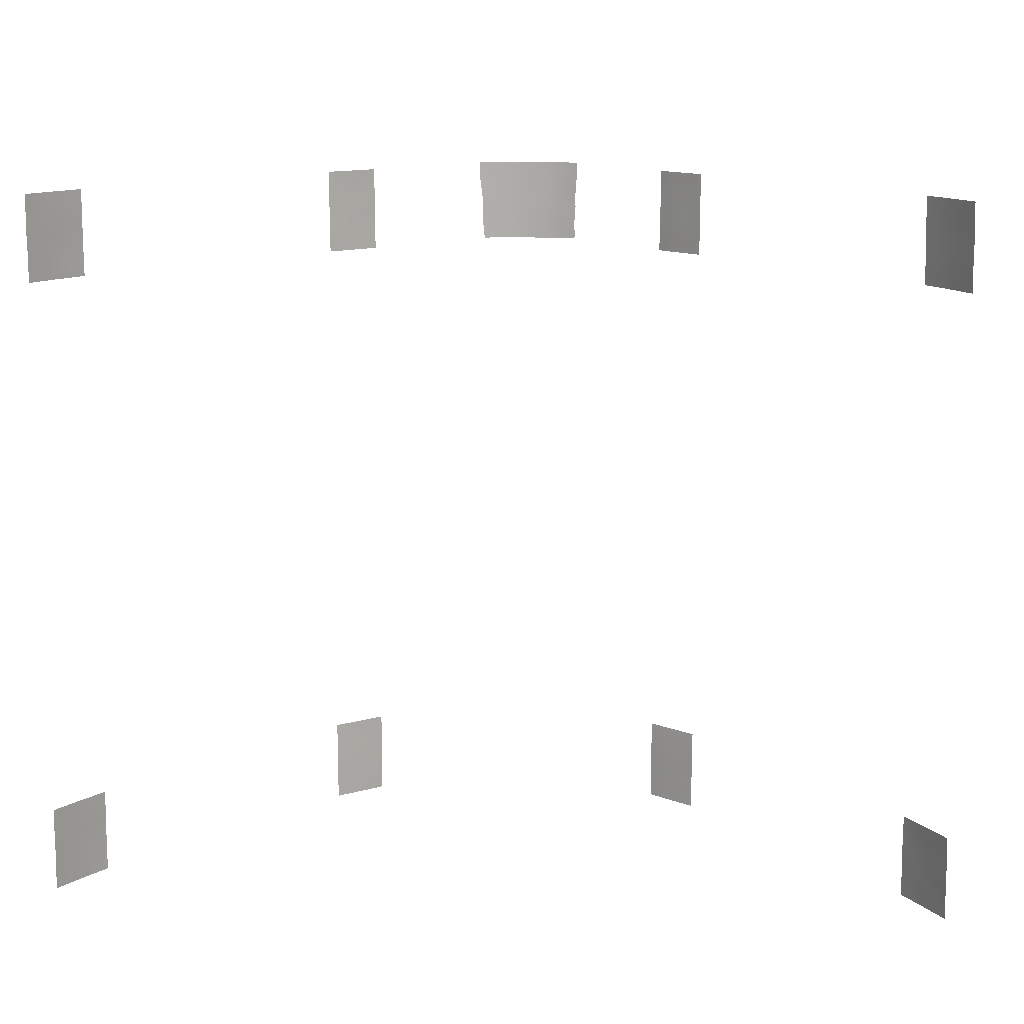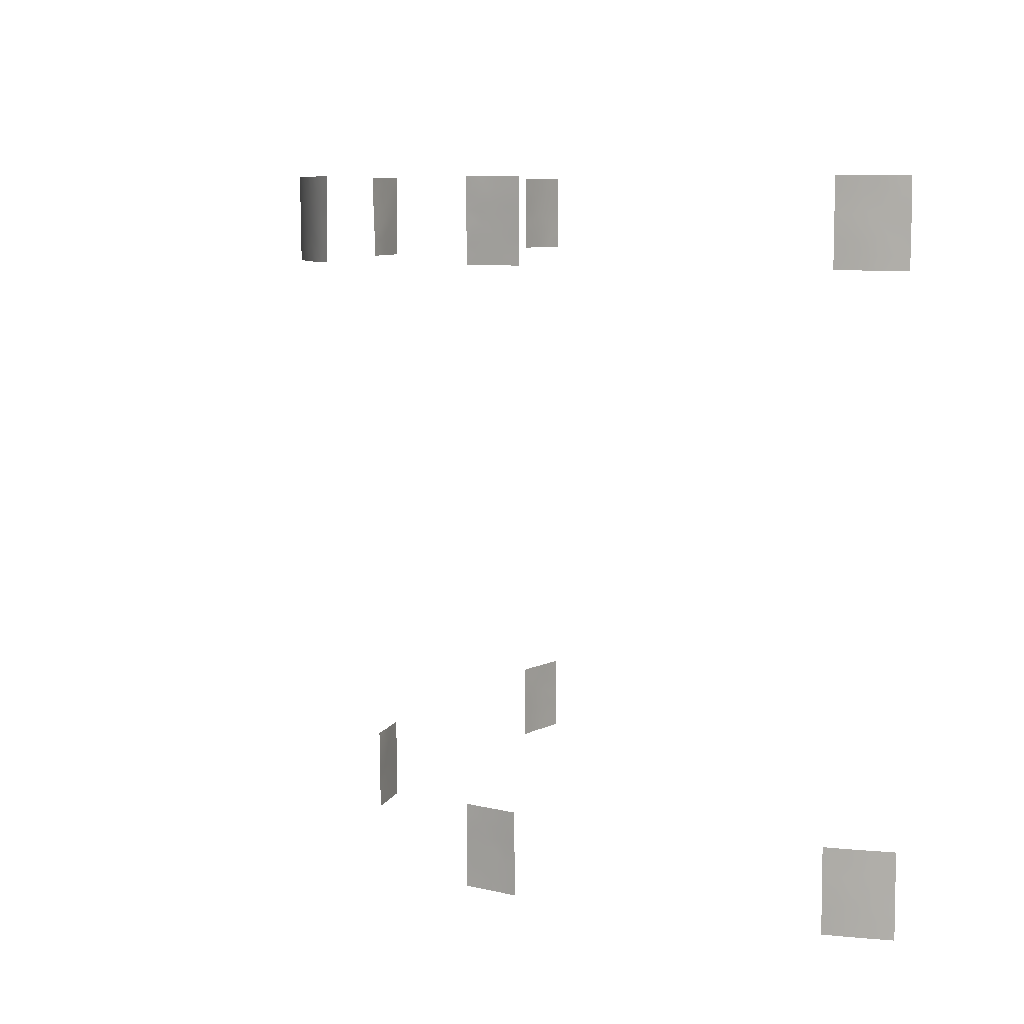
<metadata>
{"format":"obj","ext":"obj","renderer":"f3d","projection":"perspective","resolution":1024,"background":"white","views":[{"elev":13.3,"azim":4.9,"up":"+Z"},{"elev":8.3,"azim":-109.5,"up":"+Z"}]}
</metadata>
<code>
v -57.45 38.72 -45.68
v -5.834 92.29 50
v -7.024 92 50
v -62.46 30.72 42.66
v -62.5 30.72 43.77
v 23.78 75.31 -50
v 25.13 74.34 -50
v 24.57 74.71 50
v 25.54 73.71 46.55
v 24.42 74.68 45.32
v -61.07 32.97 38
v 24.28 74.98 -45.04
v -61.9 31.58 48.38
v -23.01 75.05 39.37
v 21.92 76.68 -43.28
v 21.94 76.72 -45.49
v -1.594 92.77 42.6
v 21.96 76.75 -39.4
v 23.44 75.7 -38
v 24.34 75 -38
v -60.78 33.85 -40.78
v -61.58 32.09 46.53
v 7.424 92.21 47.85
v 61.5 34.35 44.77
v 61.81 33.92 43.03
v -60.77 33.3 50
v -60.24 34.09 50
v 3.251 92.75 44.73
v 62.54 33.23 -44.97
v -21.72 76.33 47.65
v -21.74 76.37 49.88
v -23.07 75.15 47.03
v -58 37.35 39.86
v 0.3056 92.83 42.58
v 1.477 92.81 40.8
v -24.55 73.71 40.1
v -21.86 76.58 -49.62
v -22.08 76.42 -50
v -21.86 76.58 -50
v -28.26 71.67 -47.29
v -24.98 73.37 42.24
v -27.9 71.94 -50
v -28.27 71.67 -50
v -28.27 71.68 -49.48
v 60.64 35.64 43.75
v 4.418 92.62 43.1
v 2.435 92.77 42.64
v -6.639 92 44.64
v -6.633 92 44.46
v 26.42 73.43 -47.08
v 62.99 32.16 38
v 63.87 30.72 39.9
v 63.91 30.72 38
v 63.73 30.72 50
v 62.83 32.17 48.67
v 60.34 36.37 -38
v 59.37 37.86 -38
v 61.38 34.94 -42.28
v 63.23 32.11 -41.71
v 63.35 31.93 -43.63
v -57.44 38.72 -43.09
v 62.82 32.86 -46.92
v 61.62 34.63 -46.12
v -6.988 92 47.49
v -4.973 92.39 45.5
v 21.93 76.7 -47.65
v -26.46 71.97 39.22
v 61.84 33.8 46.34
v -27.24 72.46 -38
v -28.27 71.69 -38
v -28.27 71.69 -38.84
v 62.25 33.58 -41.04
v 62.22 33.55 -39.3
v 7.45 92.19 45.52
v 6.03 92.47 46.24
v -61.87 31.68 42.04
v -26.66 72.88 -39.25
v -21.84 76.54 -47.36
v -25.91 73.46 -50
v -24.82 74.28 -50
v -25.38 73.82 -46.37
v -21.66 76.23 38
v -23 75.03 38
v -21.67 76.25 39.91
v 6.149 92.42 44.06
v -62.84 30.72 -48.89
v -62.57 31.17 -50
v -0.8833 92.79 40.49
v 4.313 92.64 39.28
v 3.916 92.68 40.92
v 3.581 92.75 48.51
v 8.251 92 43.01
v 8.223 92 45.09
v -61.78 32.31 -43.82
v -62.4 31.31 -42.54
v -4.213 92.46 40.53
v -3.051 92.63 39.38
v -24.62 73.75 50
v -23.97 74.33 48.38
v -62.47 30.72 47.53
v -2.365 92.79 50
v -1.895 92.8 48.06
v -27.86 70.97 50
v -26.41 72.21 50
v -21.84 76.55 -45.34
v -25.66 73.58 -44.23
v -28.27 71.69 -40.94
v -28.28 71.7 -42.57
v -26.39 73.03 -42.48
v 60.71 36 -47.34
v -62.8 30.72 -40.24
v 26.26 73.5 -50
v 23.18 75.64 38
v 21.99 76.81 40.57
v 25.03 74.02 39.36
v 26.87 72.42 45.9
v -61.45 32.86 -50
v -61.94 32.12 -48.3
v 58.74 38.72 -40.23
v 6.146 92.42 41.92
v -23.68 75.16 -50
v -23.5 75.28 -48.78
v 22.04 76.89 42.95
v 23.27 75.6 42
v -26.93 72.66 -45.74
v 28.09 71.37 44.97
v -25.84 73.47 -38
v -58.6 37.12 -48.02
v -21.83 76.53 -38.13
v -21.83 76.53 -38
v -21.96 76.42 -38
v -27.03 72.56 -43.93
v -59.61 35.66 -45.38
v -23.29 74.93 50
v -62.78 30.72 -44.86
v 28.46 72.01 -42.76
v 28.46 72.02 -45.06
v -2.618 92.68 41.23
v -58.55 37.2 -44.16
v 62.25 33.3 41.14
v 60.89 35.29 41.49
v 28.07 71.34 41.13
v 27.04 72.25 41.63
v -58.99 35.91 50
v -58.1 37.2 48.65
v -59.07 35.77 47.59
v -58.08 37.21 46.75
v -62.5 30.72 45.19
v 59.26 37.73 38
v 60.28 35.94 50
v -27.85 70.96 47.41
v -62.81 30.72 -46.97
v 60.81 35.9 -50
v 61.12 35.43 -48.94
v -28.26 71.66 -44.85
v 62.46 33.39 -50
v -27.79 70.85 41.39
v -27.82 70.9 42.86
v 63.64 31.6 -50
v 64.2 30.72 -48.28
v 63.36 31.78 -38
v 8.068 92 40.47
v 64.15 30.72 -42.23
v 64.07 30.72 -40.17
v 64.02 30.72 -38
v 60.02 37.01 -48.78
v 58.78 38.72 -46.9
v 63.03 32.07 40.1
v 62.25 33.33 38
v -62.43 30.72 50
v -61.76 31.79 50
v 64.21 30.72 -50
v -57.75 37.72 41.75
v -58.02 37.35 43.33
v 62.07 33.73 -38
v 26.55 73.39 -41.89
v 59.54 37.59 -43.2
v 58.74 38.72 -41.54
v -58.52 36.65 38
v -59.44 35.93 -50
v 59.5 37.23 44.57
v -60.58 34.19 -46.27
v -21.67 76.26 40.54
v -22.33 75.66 40.64
v -62.76 30.72 -42.48
v 61.33 34.81 38
v 61.66 34.24 39.66
v 0.8608 92.83 38
v 2.448 92.77 39.35
v -6.471 92 39.55
v 23.87 75.02 38
v -57.01 38.72 42.72
v -58.49 36.65 50
v 60.52 36.21 -43.69
v 58.81 38.72 -49.2
v 59.29 38.06 -50
v 58.81 38.72 -50
v 58.75 38.72 -38
v 2.164 92.82 46.65
v -0.7357 92.83 44.29
v -56.99 38.72 45.21
v -58.28 36.94 45.08
v -61.69 32.46 -46.06
v -60.56 34.2 -48.37
v -59.9 34.71 41.99
v -60.24 34.13 44.21
v 59.6 37.18 40.43
v 59.64 37.08 42.54
v -61.62 32.52 -39.44
v 61.12 35.25 -40.08
v 61.37 34.77 -38
v 60.37 36.42 -41.81
v 64.13 30.72 -44
v 60.43 36.05 39.26
v 25.53 74.13 -39.86
v 21.94 76.72 -40.74
v 23.15 75.78 -42.14
v 58.32 38.72 47.78
v 59.4 37.31 46.57
v 58.34 38.72 45.14
v -60.74 33.94 -44.54
v 58.42 38.72 43.31
v 63.88 30.72 43.66
v 62.73 32.48 44.65
v 63.87 30.72 40.36
v 61.48 34.82 -44.21
v -3.02 92.68 44.35
v 64.17 30.72 -46.53
v -23.03 75.64 -41.51
v -24.04 74.87 -38
v -24.16 74.77 -40.25
v 28.44 71.97 -49.93
v 28.39 72 -50
v 28.43 71.97 -50
v 62.32 32.94 50
v 21.92 76.68 -50
v 21.98 76.78 -38
v 60.68 35.74 38
v 24.54 74.46 43.31
v 24.66 74.32 41.32
v 27.94 71.57 50
v 28.11 71.4 49.7
v 28.11 71.4 50
v 28.1 71.39 47.45
v 28.08 71.36 38.6
v -24.68 73.71 46.71
v -24.82 73.55 44.61
v 21.99 76.81 38
v -56.97 38.72 47.53
v 26.26 73.66 -38
v 28.37 72.15 -38
v 28.49 72.06 -38.07
v 22.06 76.94 44.97
v 23.1 75.97 46.55
v 22.12 77.03 47.58
v 26.74 72.61 48.19
v 28.49 72.06 -38
v 25.79 73.36 38
v 27.13 72.2 43.83
v 28.09 71.37 44.45
v -59.81 34.86 38
v -4.154 92.47 38
v -1.765 92.74 38
v -4.679 92.37 38
v -59.61 35.55 -38
v -0.3541 92.89 50
v -22.4 75.68 42.21
v -21.72 76.34 45.64
v -6.286 92 38
v 2.905 92.81 50
v 8.104 92 38
v 8.147 92 38.58
v 5.997 92.42 38
v -25.71 73.58 -40.76
v -1.447 92.83 46
v -22.5 75.57 43.9
v 61.1 34.74 50
v 58.26 38.72 50
v 58.94 37.82 50
v 63.78 30.72 47.79
v 63.4 31.32 47.85
v 58.45 38.72 41.48
v 58.5 38.72 39.05
v 58.52 38.72 38
v -60.95 33.62 -42.62
v -21.72 76.34 43.01
v -62.48 30.72 40.36
v -62.47 30.72 38
v 28.44 71.97 -47.5
v 63.87 30.72 41.03
v -25.25 73.92 -39.29
v 64.19 30.72 -47.27
v 1.314 92.84 44.41
v -5.664 92.19 39.96
v -21.84 76.28 50
v -3.908 92.6 48.36
v -58.2 37.67 -50
v -57.45 38.72 -47.87
v -57.46 38.72 -47.28
v -21.84 76.54 -42.85
v 26.36 73.02 50
v -24.7 73.52 38
v 5.15 92.62 50
v 5.729 92.54 48.26
v 7.687 92.2 50
v 1.228 92.89 50
v 1.629 92.87 48.79
v -59.71 35.41 -40.29
v 63.84 30.72 45.91
v -57.46 38.72 -50
v 59.52 37.68 -46.97
v -21.86 76.58 -40.22
v 58.78 38.72 -46.2
v -62.77 30.72 -38.04
v -62.75 30.74 -38
v -60.65 34.08 -50
v -57.01 38.72 40.43
v -26.37 72.04 38
v -59.66 35.58 -47.44
v -3.538 92.63 46.47
v 58.73 38.72 -43.22
v -5.408 92.27 42.2
v -57.4 38.72 -40.64
v -57.37 38.72 -38
v -58.44 37.22 -38
v -27.83 70.92 45.38
v -62.85 30.72 -50
v 23.25 75.79 44.2
v -6.586 92 41.82
v -62.77 30.72 -38
v -62.16 31.64 -38
v -61.02 33.43 -38
v 26.07 73.11 38
v 28.09 71.37 38
v 58.75 38.72 -43.75
v 8.409 92 47.56
v 3.443 92.71 38
v 8.427 92 50
v 22.12 77.03 47.81
v 22.13 77.04 50
v -27.78 70.83 40.41
v -27.78 70.84 38
v -21.74 76.37 50
v -56.99 38.72 38
v -57.08 38.62 50
v -57 38.72 50
v -57 38.72 49.92
v -60.45 33.89 39.78
v 25.34 74.2 -48.66
v -26.35 72.16 43.87
v 25.67 73.98 -45.26
v 62.37 33.43 -42.95
v -25.06 74.08 -48.39
v 6.098 92.39 39.91
v -23.02 75.62 -43.77
v -6.893 92 46.7
v 60.51 36.26 -45.49
v 61.69 34.57 -50
v -22.88 75.74 -45.73
v -59.11 35.81 43.65
v 60.49 35.77 46.19
v -58.67 36.42 41.58
v -61.02 32.99 42.17
v 63.01 32.36 -40.09
v 59.35 37.85 -41.62
v 27.37 72.82 -40.58
v 28.47 72.03 -40.16
v 25.78 73.38 44.55
v -4.282 92.54 50
v 23.01 75.84 39.47
v 24.71 74.66 -41.67
v -23.52 74.66 43.27
v 25.84 73.31 42.59
v -61.08 32.84 48.2
v 63.54 31.68 -45.59
v 59.91 37.07 -39.93
v 28.07 71.34 42.39
v -60.1 34.29 48.78
v 25.08 74.19 48.5
v 24.72 74.65 -46.8
v 23.45 75.56 -48.26
v -59.32 35.52 39.89
v -24.15 74.76 -44.94
v 62.8 32.28 46.91
v -26.78 71.89 48.62
v 26.97 73.06 -43.95
v -25.43 73.07 48.45
v 27.26 72.81 -48.82
v -26.3 72.28 45.98
v 23.54 75.63 48.43
v 23.15 76.06 50
v -23.34 74.85 45.21
v -22.81 75.8 -39.35
v -26.68 71.85 41.98
v 24.24 74.9 47.16
v -22.64 75.56 48.8
v 23.19 75.78 -46.31
v -59.79 35.38 -43.36
v -27.3 72.39 -40.81
v 4.8 92.62 45
v -26.83 72.71 -48.13
v 23.51 75.53 -39.9
v 62.01 33.46 48.32
v -58.57 37.17 -46.2
v -23.77 75.06 -46.99
v 62.99 32.12 41.9
v -59.27 35.51 45.7
v -60.53 34.19 -39.25
v 59.57 37.58 -44.91
v -61.67 31.99 39.93
v -24.53 74.46 -42.53
v 61.94 34.16 -48.27
v 63.25 32.17 -48.49
v 23.11 75.83 -44.25
v 4.26 92.68 46.68
v 0.4249 92.84 39.2
v -58.76 36.84 -41.8
v 0.3831 92.86 45.75
v -26.2 72.4 47.41
v -23.36 74.78 41.28
v 27.16 72.92 -45.68
v 24.18 75.05 -43.33
v 60.97 35.03 47.93
v -5.459 92.32 46.99
v 0.2127 92.88 47.55
v -60.03 34.97 -41.81
v -5.036 92.35 44.03
v 25.95 73.2 40.37
v -58.58 37.05 -39.45
v 27.16 72.15 39.43
v -5.751 92.28 48.71
v -3.562 92.61 42.57
v 25.39 74.19 -43.54
v -61.48 32.26 44.2
v -61.79 32.29 -41.58
v -26.21 72.22 40.63
v 59.68 36.84 48.33
v -60.56 33.62 46.04
v 27.39 72.83 -39.16
v -60.05 34.36 47.14
v 23.79 75.12 40.39
f 6 7 349
f 9 395 10
f 15 16 414
f 16 397 414
f 237 18 19
f 27 26 378
f 30 31 396
f 396 32 30
f 34 88 35
f 17 88 34
f 37 38 39
f 43 42 44
f 48 49 427
f 52 51 53
f 54 235 55
f 376 56 57
f 62 29 63
f 36 41 436
f 436 67 36
f 69 70 71
f 69 71 77
f 71 107 399
f 122 121 37
f 37 78 122
f 83 82 14
f 82 84 14
f 86 87 118
f 415 304 91
f 92 93 74
f 96 97 138
f 98 104 387
f 104 103 385
f 107 108 399
f 111 185 95
f 95 435 111
f 376 57 119
f 441 114 370
f 58 212 194
f 38 37 121
f 69 77 127
f 129 130 131
f 9 368 116
f 42 79 401
f 44 42 401
f 401 40 44
f 137 386 421
f 134 98 99
f 135 152 203
f 137 136 386
f 140 25 141
f 142 377 143
f 146 147 145
f 100 148 22
f 100 22 13
f 152 86 118
f 118 203 152
f 153 358 154
f 155 40 125
f 158 157 394
f 156 159 413
f 161 175 73
f 161 73 364
f 162 92 120
f 164 165 161
f 51 168 169
f 170 100 13
f 13 171 170
f 172 160 159
f 60 352 29
f 176 433 386
f 45 24 361
f 203 182 221
f 84 183 184
f 186 169 187
f 188 337 189
f 191 258 115
f 173 192 174
f 145 193 144
f 311 167 195
f 195 197 196
f 119 57 198
f 199 293 28
f 34 293 200
f 311 166 110
f 211 210 73
f 210 72 73
f 163 164 59
f 175 211 73
f 119 178 365
f 105 300 355
f 215 371 176
f 371 433 176
f 218 220 219
f 181 219 220
f 141 208 207
f 220 222 181
f 223 224 406
f 187 140 141
f 216 15 217
f 52 225 168
f 168 51 52
f 432 227 427
f 228 213 375
f 411 229 231
f 131 230 393
f 232 233 234
f 63 226 357
f 66 236 381
f 19 18 402
f 216 402 18
f 124 240 239
f 46 28 47
f 200 17 34
f 110 63 357
f 241 242 243
f 93 336 74
f 74 23 75
f 85 74 75
f 126 244 116
f 249 145 147
f 252 251 439
f 16 66 397
f 255 253 254
f 244 256 116
f 215 20 402
f 251 252 257
f 63 110 412
f 116 259 126
f 261 179 382
f 1 61 139
f 368 9 10
f 10 239 368
f 13 374 26
f 75 304 415
f 264 262 97
f 431 296 369
f 296 101 369
f 101 102 266
f 97 262 263
f 268 30 32
f 264 294 269
f 294 190 269
f 271 272 273
f 411 109 106
f 275 425 102
f 124 123 114
f 371 215 402
f 403 277 423
f 239 240 373
f 278 218 279
f 207 282 283
f 283 149 207
f 149 283 284
f 139 61 417
f 186 187 214
f 187 141 214
f 403 55 235
f 279 218 437
f 54 281 280
f 287 288 410
f 281 54 55
f 201 249 147
f 289 137 421
f 290 223 406
f 182 118 204
f 25 224 24
f 230 127 291
f 291 231 230
f 292 228 375
f 56 376 210
f 14 84 184
f 182 204 319
f 45 181 208
f 155 125 132
f 31 295 396
f 81 353 405
f 180 297 128
f 274 231 291
f 361 24 68
f 49 329 322
f 322 432 427
f 395 254 10
f 298 299 128
f 403 235 277
f 148 5 434
f 5 4 76
f 23 304 75
f 85 400 46
f 164 161 364
f 302 36 67
f 196 153 166
f 106 109 132
f 192 201 174
f 144 27 378
f 201 202 174
f 270 91 303
f 91 304 303
f 266 425 307
f 266 307 306
f 423 150 437
f 297 310 298
f 417 61 323
f 28 415 199
f 9 116 256
f 136 367 366
f 300 312 229
f 312 393 229
f 313 167 311
f 349 380 381
f 331 111 209
f 111 331 314
f 238 214 149
f 34 47 293
f 108 155 132
f 117 316 204
f 117 204 118
f 22 148 434
f 405 383 81
f 132 125 106
f 125 81 106
f 194 357 226
f 405 359 383
f 438 374 22
f 112 233 388
f 87 117 118
f 211 56 210
f 212 376 365
f 135 203 94
f 223 309 224
f 416 189 35
f 302 83 14
f 14 36 302
f 227 320 65
f 365 321 177
f 224 309 384
f 317 192 173
f 317 173 33
f 316 180 204
f 180 128 319
f 210 212 58
f 60 375 213
f 225 290 168
f 169 168 140
f 226 58 194
f 323 324 429
f 350 158 394
f 87 86 327
f 259 368 373
f 293 418 200
f 12 380 351
f 10 328 239
f 94 435 95
f 95 135 94
f 135 95 185
f 25 24 45
f 232 289 388
f 177 409 194
f 85 92 74
f 222 282 208
f 282 207 208
f 72 210 58
f 322 329 294
f 190 294 329
f 181 222 208
f 330 314 315
f 320 296 424
f 315 314 331
f 209 332 331
f 253 123 328
f 102 320 275
f 325 265 429
f 318 302 67
f 28 293 47
f 120 85 46
f 89 90 189
f 333 334 430
f 299 1 404
f 404 128 299
f 323 429 417
f 297 298 128
f 35 47 34
f 265 332 408
f 296 320 102
f 102 101 296
f 272 162 354
f 29 226 63
f 321 335 177
f 286 268 276
f 127 77 291
f 183 286 267
f 267 184 183
f 21 435 285
f 91 270 307
f 97 263 88
f 307 270 306
f 102 425 266
f 338 23 336
f 250 215 439
f 303 304 305
f 23 338 305
f 4 287 76
f 337 273 89
f 390 8 391
f 250 20 215
f 301 256 241
f 244 242 256
f 256 242 241
f 8 379 301
f 182 319 133
f 300 229 355
f 90 120 46
f 258 333 115
f 268 32 392
f 415 91 199
f 199 91 307
f 342 318 67
f 343 295 31
f 326 158 350
f 103 151 385
f 214 141 207
f 309 280 281
f 25 45 141
f 45 208 141
f 213 163 60
f 163 59 60
f 254 253 328
f 88 263 416
f 416 35 88
f 123 124 328
f 124 239 328
f 392 247 372
f 312 129 393
f 411 231 274
f 281 55 384
f 41 350 394
f 72 364 73
f 238 186 214
f 378 374 440
f 344 317 33
f 179 344 33
f 188 189 416
f 77 71 399
f 274 291 77
f 311 195 166
f 347 346 345
f 249 347 345
f 249 345 145
f 398 426 285
f 364 72 59
f 72 58 352
f 368 259 116
f 332 209 408
f 209 435 21
f 295 134 396
f 396 99 32
f 80 121 122
f 437 219 361
f 335 313 409
f 313 311 409
f 66 381 397
f 292 375 62
f 227 17 200
f 335 409 177
f 275 320 227
f 275 227 200
f 212 177 194
f 246 32 99
f 209 111 435
f 307 425 199
f 349 7 112
f 348 410 11
f 422 12 433
f 179 33 382
f 421 351 50
f 59 352 60
f 424 64 356
f 65 424 356
f 23 74 336
f 33 362 382
f 79 80 353
f 89 354 90
f 105 355 359
f 399 108 109
f 110 357 311
f 390 339 255
f 114 248 370
f 113 191 370
f 88 138 97
f 394 157 436
f 383 355 411
f 427 65 48
f 356 48 65
f 133 404 139
f 277 150 423
f 120 90 354
f 353 401 79
f 358 412 154
f 412 358 156
f 78 105 359
f 413 159 160
f 62 413 292
f 412 156 413
f 60 29 375
f 352 226 29
f 226 352 58
f 181 45 361
f 203 221 94
f 221 182 133
f 17 138 88
f 202 201 147
f 166 154 110
f 59 164 364
f 365 178 321
f 365 177 212
f 361 219 181
f 224 25 406
f 12 422 414
f 393 230 231
f 17 432 138
f 142 430 245
f 350 389 326
f 246 389 247
f 366 367 439
f 414 397 12
f 381 236 6
f 240 428 373
f 412 110 154
f 13 26 171
f 431 369 2
f 286 276 267
f 420 372 41
f 411 274 109
f 114 441 124
f 217 371 402
f 276 372 267
f 420 267 372
f 55 403 384
f 143 373 428
f 373 143 259
f 371 422 433
f 26 374 378
f 20 19 402
f 279 437 150
f 376 212 210
f 294 96 322
f 274 399 109
f 377 260 259
f 353 122 405
f 122 353 80
f 33 173 362
f 360 362 174
f 90 47 35
f 304 23 305
f 9 256 379
f 136 176 386
f 6 349 381
f 397 380 12
f 132 109 108
f 374 13 22
f 112 388 349
f 365 376 119
f 224 384 68
f 168 290 406
f 169 140 187
f 11 261 348
f 264 96 294
f 322 96 432
f 96 138 432
f 383 106 81
f 239 373 368
f 349 50 380
f 351 380 50
f 420 41 36
f 360 202 407
f 388 289 50
f 194 409 357
f 233 232 388
f 349 388 50
f 120 92 85
f 246 99 387
f 98 387 99
f 371 217 422
f 355 383 359
f 370 191 441
f 202 360 174
f 94 221 285
f 267 420 184
f 366 215 176
f 273 354 89
f 339 390 391
f 391 340 339
f 255 254 390
f 379 256 301
f 46 47 90
f 115 428 240
f 268 392 276
f 392 32 246
f 247 350 41
f 393 129 131
f 104 385 387
f 276 392 372
f 392 246 247
f 372 247 41
f 229 393 231
f 341 436 157
f 41 394 436
f 8 390 379
f 395 379 390
f 379 395 9
f 384 309 281
f 78 405 122
f 77 399 274
f 224 68 24
f 195 196 166
f 221 398 285
f 72 352 59
f 396 134 99
f 397 381 380
f 375 29 62
f 413 62 412
f 407 438 206
f 36 14 420
f 28 400 415
f 75 400 85
f 120 354 162
f 81 125 401
f 189 337 89
f 217 402 216
f 1 139 404
f 400 75 415
f 400 28 46
f 166 153 154
f 405 78 359
f 140 406 25
f 265 408 308
f 328 10 254
f 308 408 21
f 408 209 21
f 409 311 357
f 40 401 125
f 354 273 272
f 411 106 383
f 412 62 63
f 401 353 81
f 413 160 292
f 414 217 15
f 389 350 247
f 403 68 384
f 259 143 377
f 143 430 142
f 21 426 308
f 398 133 139
f 97 96 264
f 416 263 188
f 275 418 425
f 322 427 49
f 385 419 387
f 418 275 200
f 398 139 417
f 355 229 411
f 259 260 126
f 418 293 199
f 64 431 3
f 421 386 351
f 389 151 326
f 421 50 289
f 206 363 205
f 90 35 189
f 151 419 385
f 419 151 389
f 389 246 419
f 387 419 246
f 420 14 184
f 414 422 217
f 205 363 348
f 147 407 202
f 146 407 147
f 382 205 348
f 429 324 325
f 424 296 431
f 320 424 65
f 115 333 428
f 426 21 285
f 425 418 199
f 390 254 395
f 64 424 431
f 133 398 221
f 360 407 206
f 398 417 426
f 308 426 417
f 386 433 351
f 434 363 206
f 205 360 206
f 427 227 65
f 428 333 430
f 430 334 245
f 174 362 173
f 308 429 265
f 429 308 417
f 430 143 428
f 205 362 360
f 205 382 362
f 423 361 68
f 423 68 403
f 145 345 193
f 227 432 17
f 410 288 11
f 144 378 146
f 431 2 3
f 145 144 146
f 319 128 404
f 433 12 351
f 434 5 76
f 133 319 404
f 285 435 94
f 436 341 67
f 437 361 423
f 366 176 136
f 437 218 219
f 214 207 149
f 439 215 366
f 76 287 410
f 250 439 251
f 439 367 252
f 438 407 440
f 438 22 434
f 363 410 348
f 438 434 206
f 203 118 182
f 440 374 438
f 370 248 113
f 434 76 363
f 378 440 146
f 440 407 146
f 76 410 363
f 204 180 319
f 342 67 341
f 441 240 124
f 168 406 140
f 191 115 441
f 240 441 115
f 382 348 261

</code>
